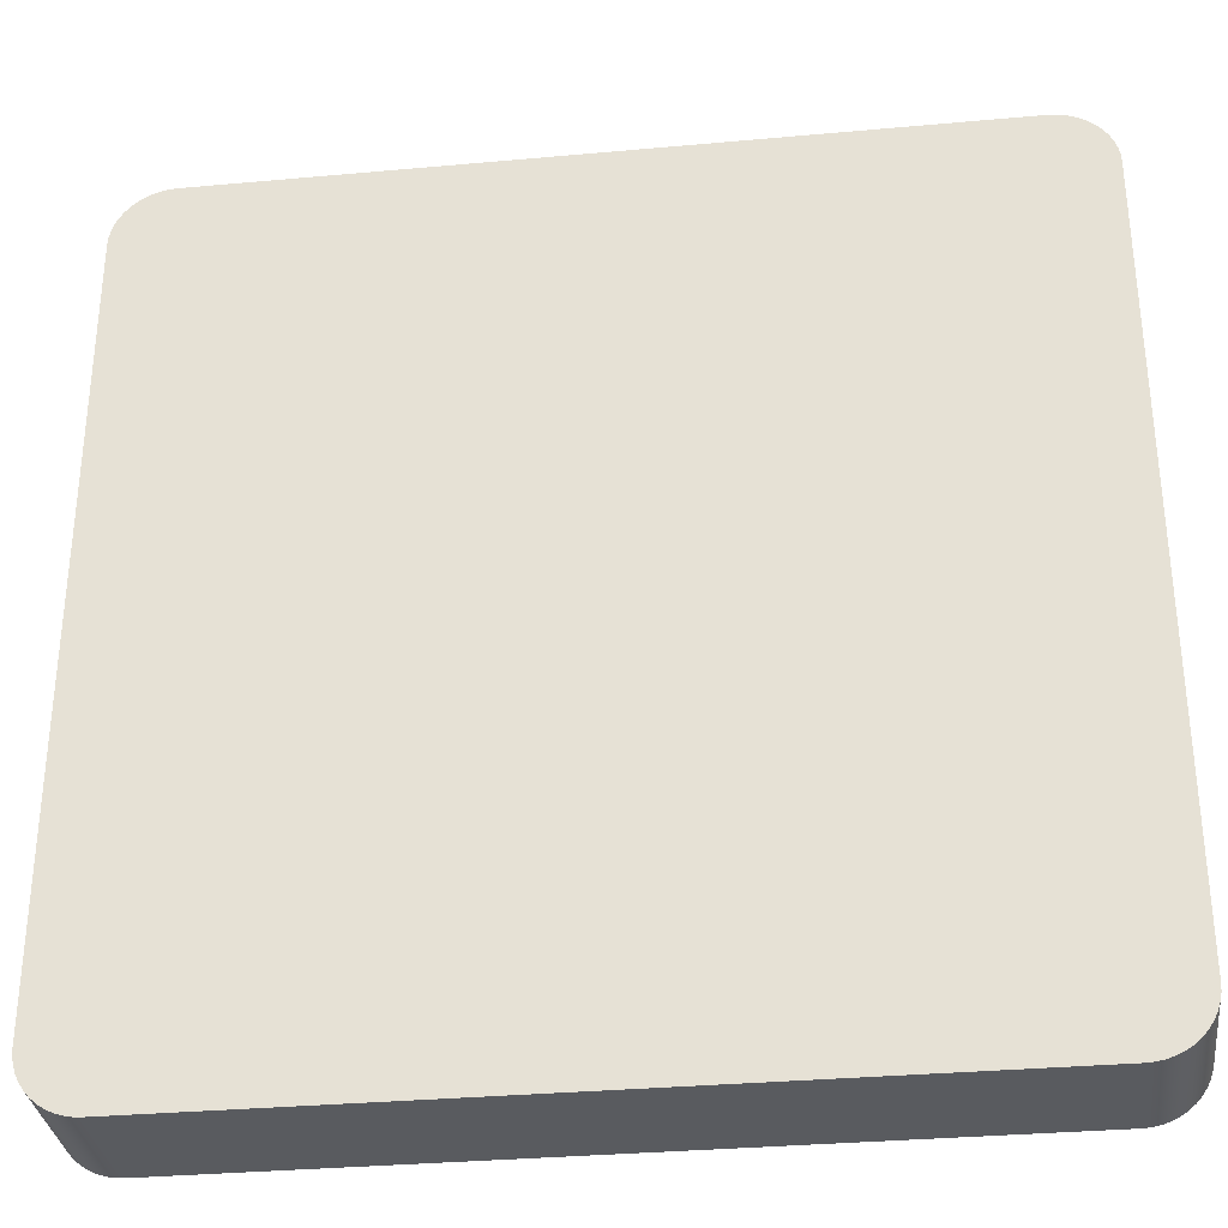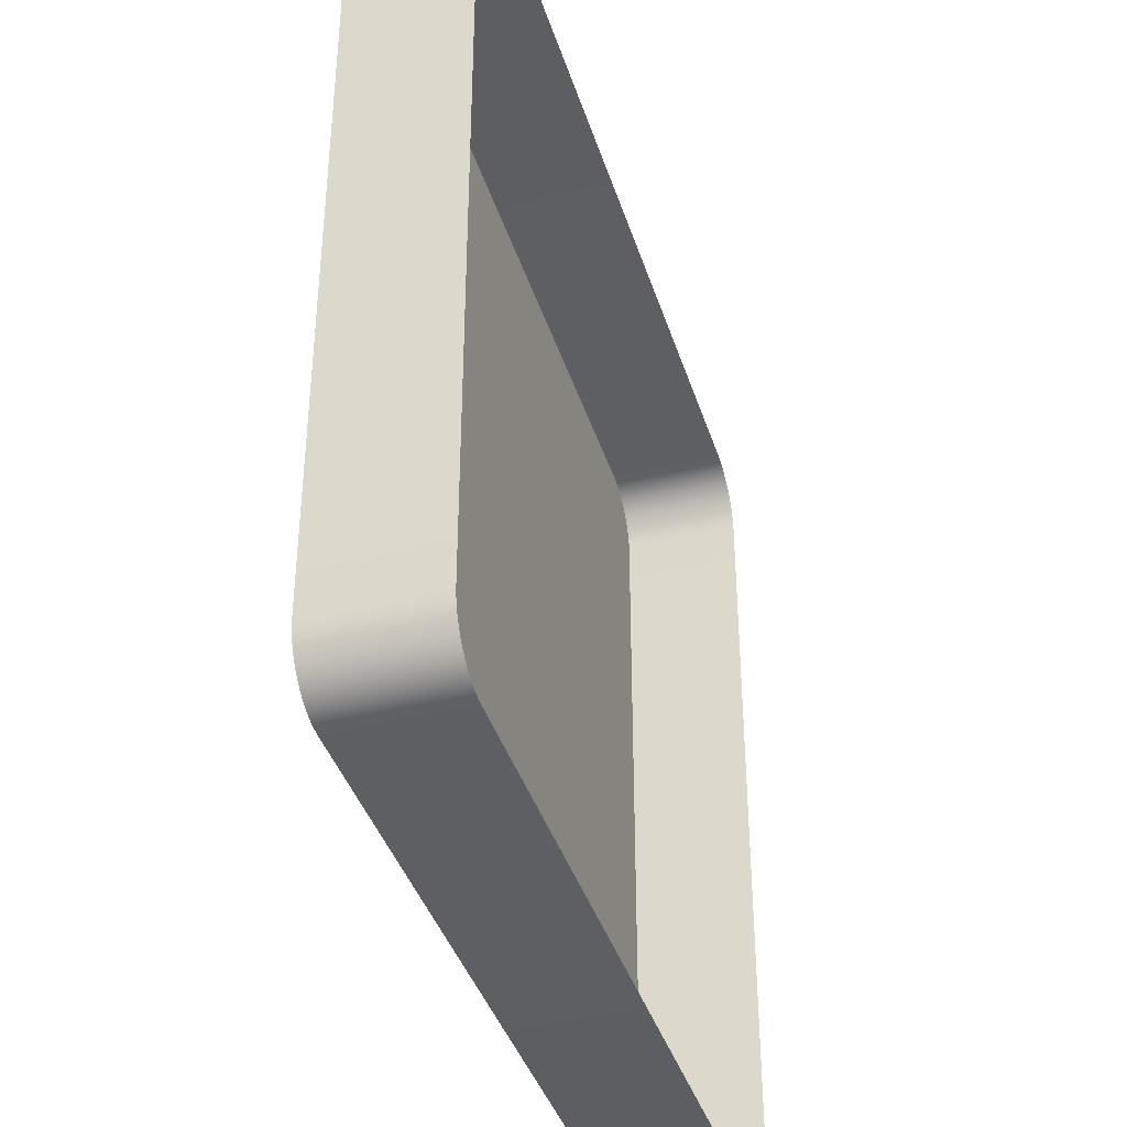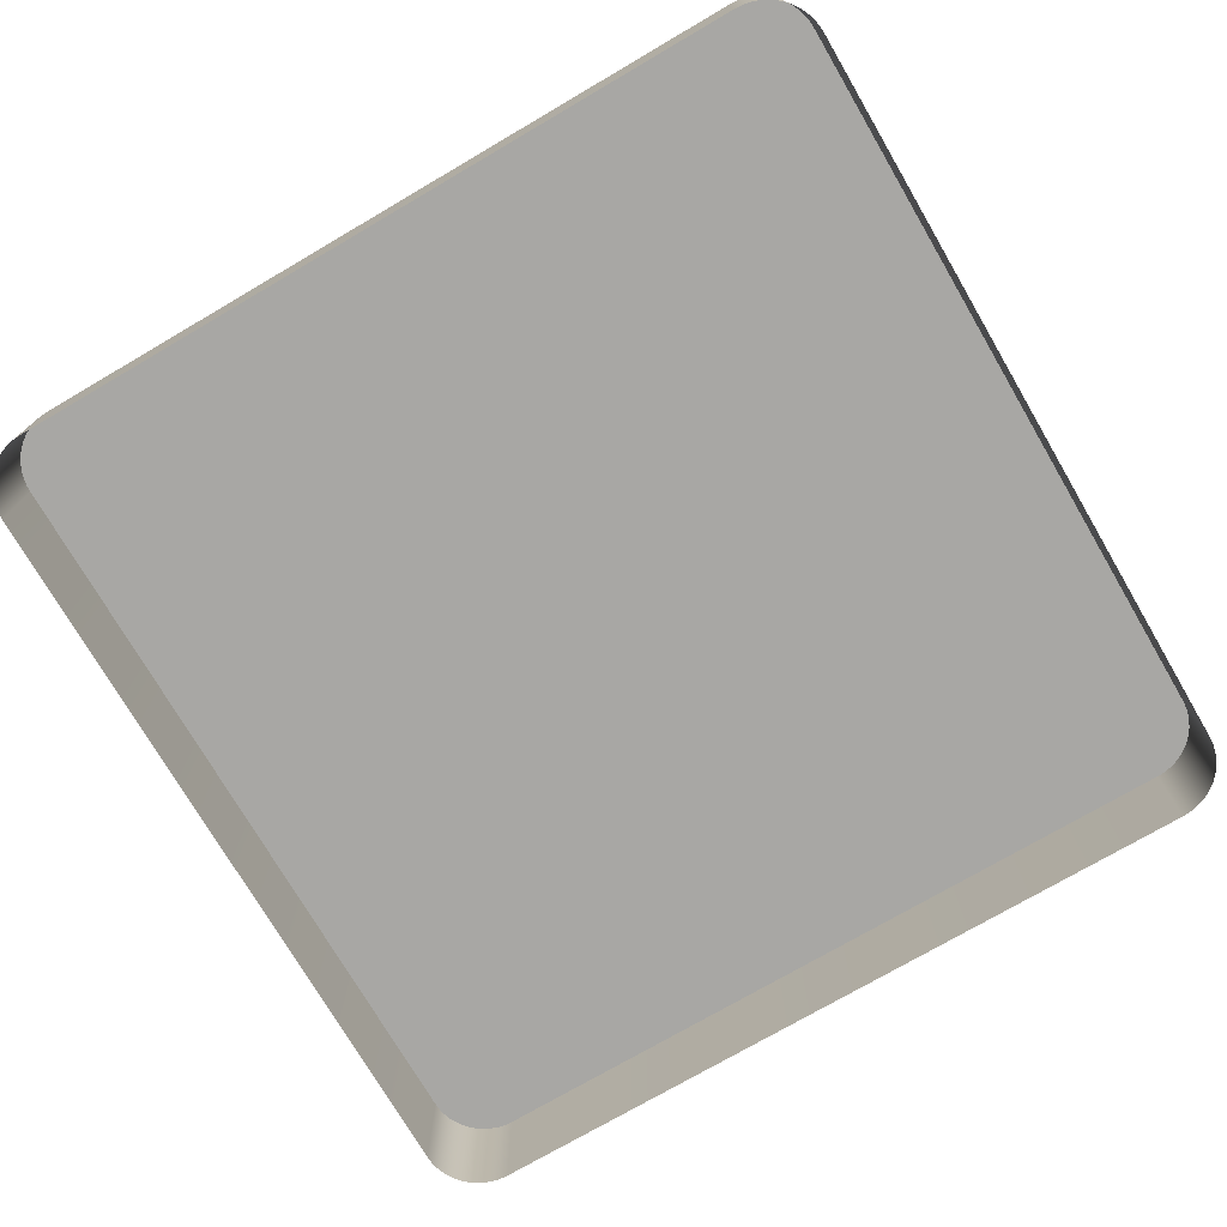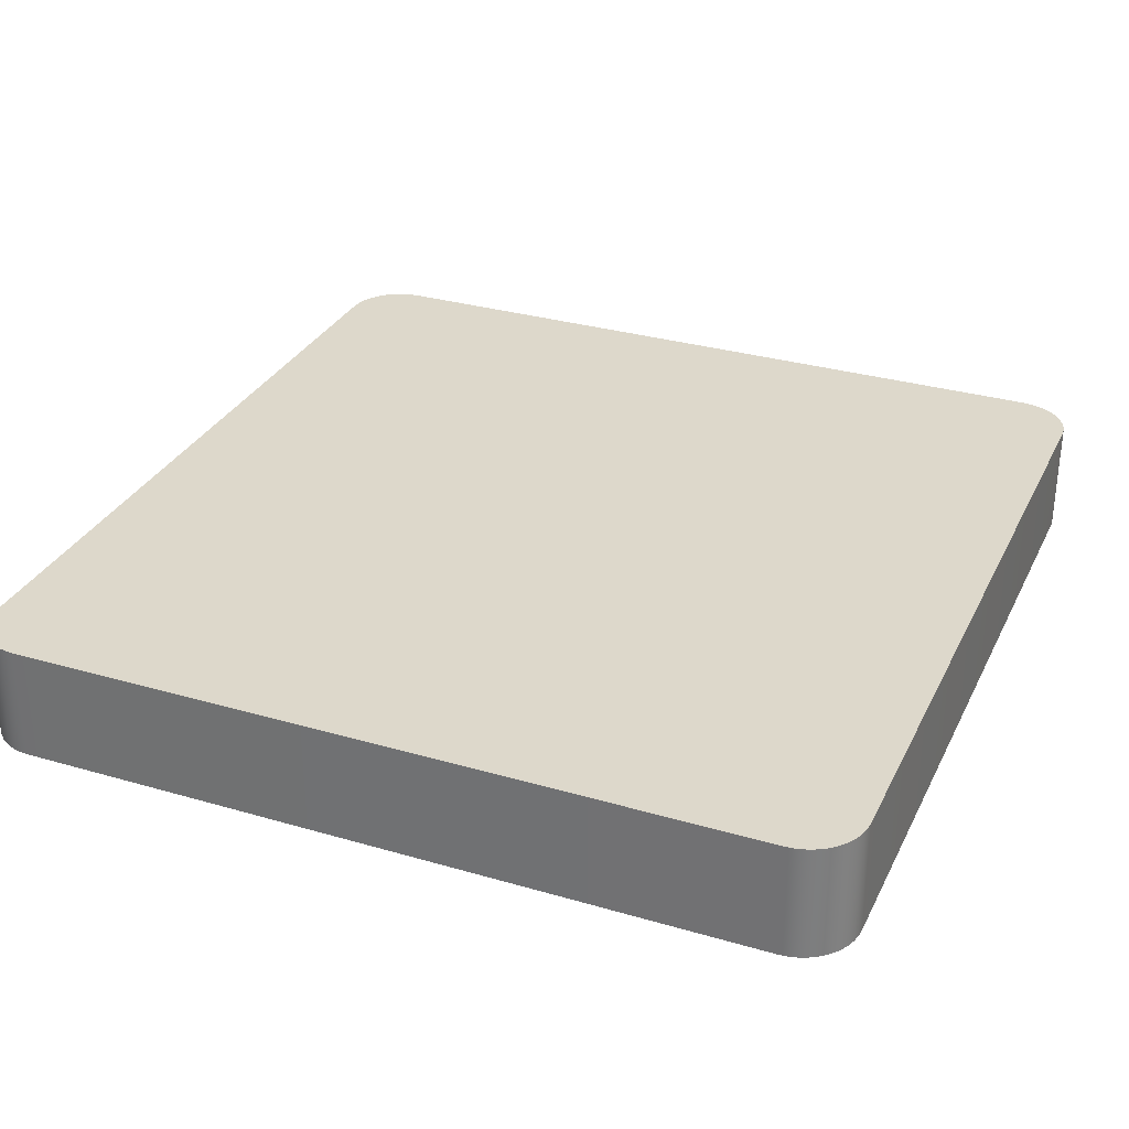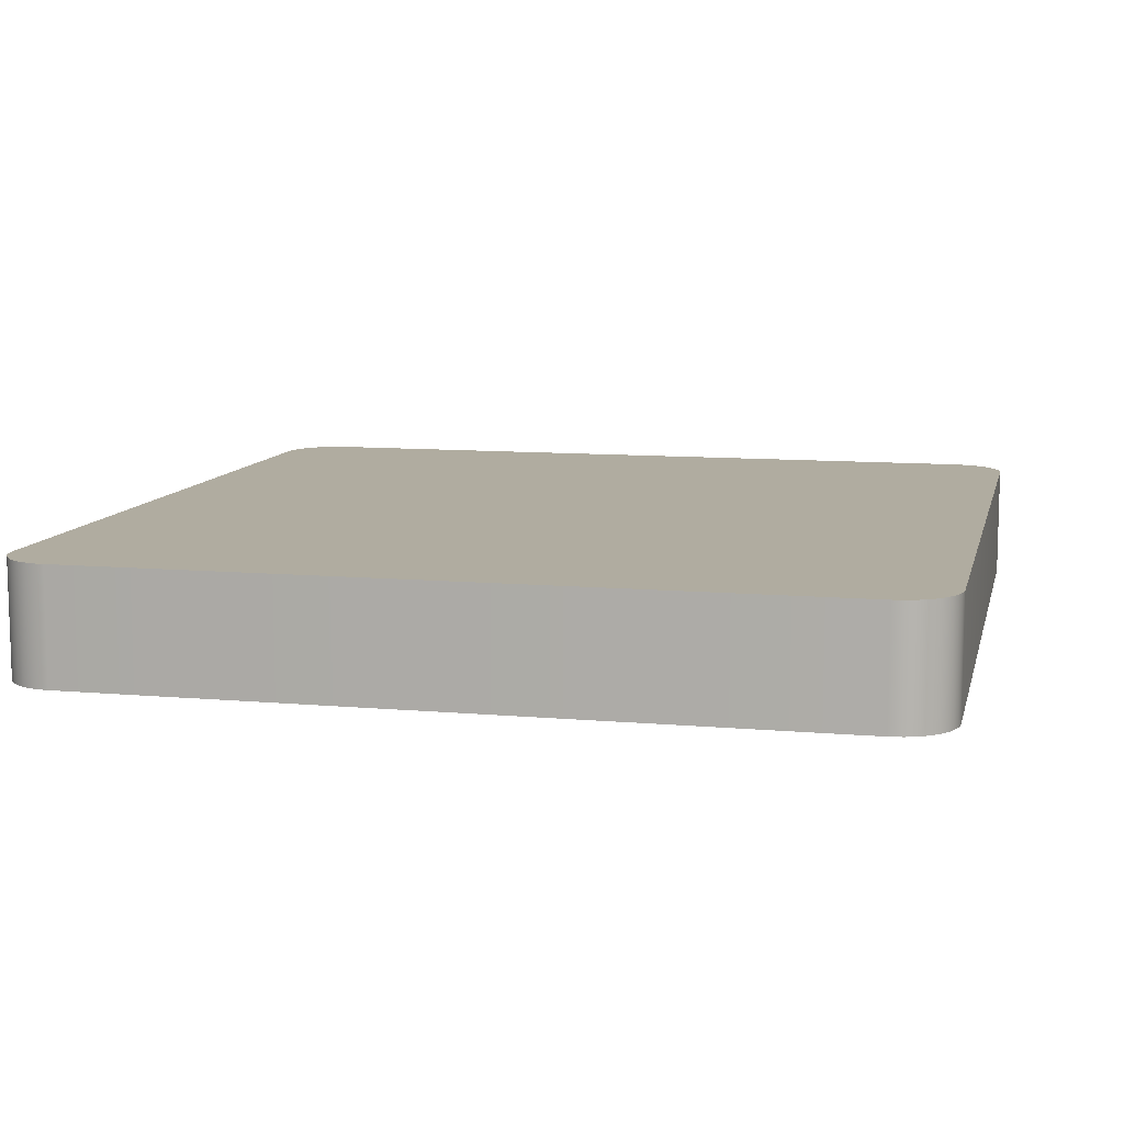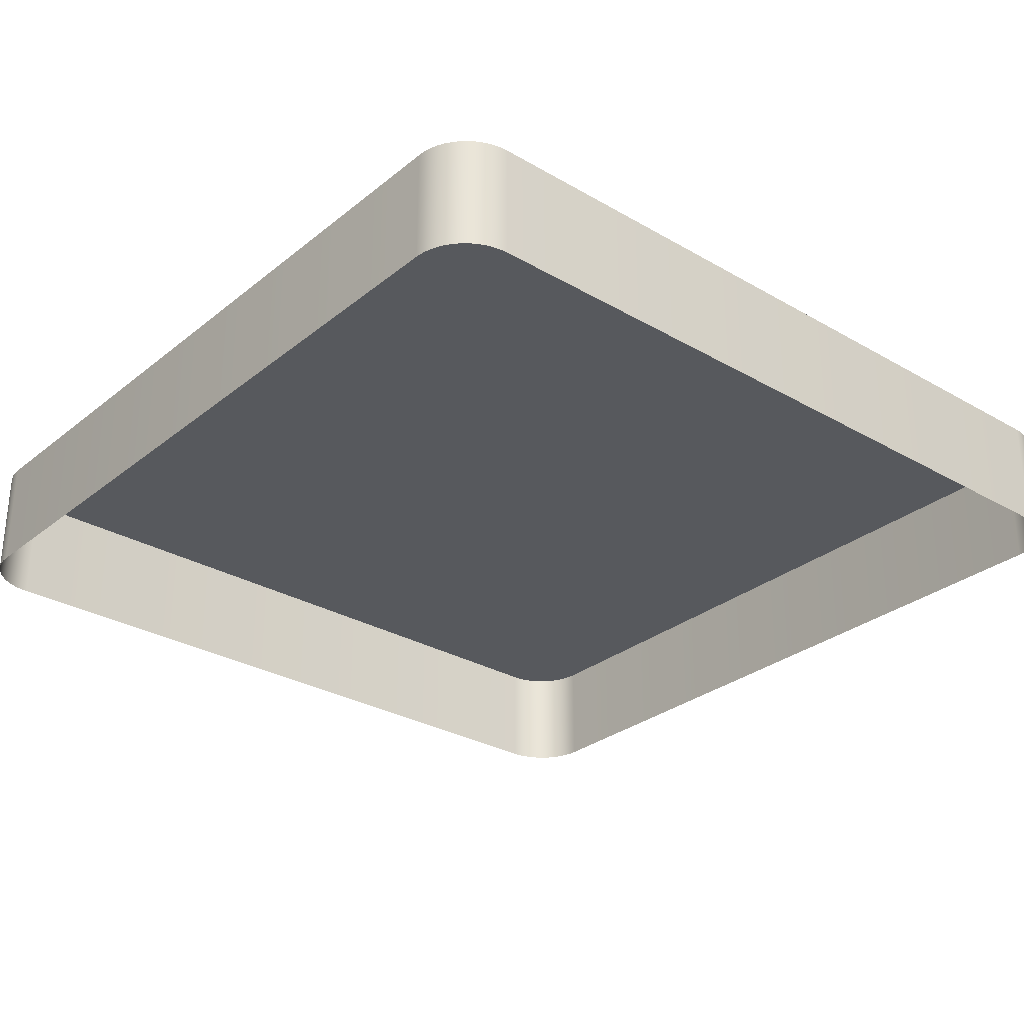
<metadata>
{"format":"obj","ext":"obj","renderer":"f3d","projection":"perspective","resolution":1024,"background":"white","views":[{"elev":-32.6,"azim":-172.8,"up":"+Z"},{"elev":-39.6,"azim":-73.1,"up":"+Z"},{"elev":-74.6,"azim":-59.7,"up":"+Y"},{"elev":31.1,"azim":22.6,"up":"+Y"},{"elev":10.0,"azim":12.9,"up":"+Y"},{"elev":-29.4,"azim":49.5,"up":"+Y"}]}
</metadata>
<code>
o #ID1965
v 0.4088 0.01121 0.04679
v 0.4089 0.006883 0.04707
v 0.4089 0.01121 0.04707
v 0.4088 0.006883 0.04679
v 0.4089 0.006883 0.04734
v 0.4089 0.01121 0.04734
v 0.4089 0.01121 0.04707
v 0.4088 0.01121 0.01866
v 0.4088 0.01121 0.04679
v 0.4089 0.01121 0.01838
v 0.4089 0.01121 0.04734
v 0.4089 0.01121 0.0181
v 0.409 0.01121 0.04761
v 0.409 0.01121 0.01784
v 0.4091 0.01121 0.04787
v 0.4091 0.01121 0.01758
v 0.4093 0.01121 0.0481
v 0.4093 0.01121 0.01735
v 0.4095 0.01121 0.04831
v 0.4095 0.01121 0.01713
v 0.4097 0.01121 0.0485
v 0.4097 0.01121 0.01695
v 0.4099 0.01121 0.01679
v 0.4099 0.01121 0.04866
v 0.4102 0.01121 0.01666
v 0.4102 0.01121 0.04878
v 0.4104 0.01121 0.04888
v 0.4104 0.01121 0.01657
v 0.4107 0.01121 0.04893
v 0.4107 0.01121 0.01652
v 0.411 0.01121 0.04895
v 0.411 0.01121 0.0165
v 0.4391 0.01121 0.04895
v 0.4391 0.01121 0.0165
v 0.4394 0.01121 0.04893
v 0.4394 0.01121 0.01652
v 0.4397 0.01121 0.04888
v 0.4397 0.01121 0.01657
v 0.44 0.01121 0.04878
v 0.44 0.01121 0.01666
v 0.4402 0.01121 0.04866
v 0.4402 0.01121 0.01679
v 0.4404 0.01121 0.01695
v 0.4404 0.01121 0.0485
v 0.4407 0.01121 0.01713
v 0.4407 0.01121 0.04831
v 0.4408 0.01121 0.0481
v 0.4408 0.01121 0.01735
v 0.441 0.01121 0.04787
v 0.441 0.01121 0.01758
v 0.4411 0.01121 0.04761
v 0.4411 0.01121 0.01784
v 0.4412 0.01121 0.04734
v 0.4412 0.01121 0.0181
v 0.4413 0.01121 0.04707
v 0.4413 0.01121 0.01838
v 0.4413 0.01121 0.04679
v 0.4413 0.01121 0.01866
v 0.4088 0.01121 0.01866
v 0.4088 0.006883 0.01866
v 0.409 0.006883 0.04761
v 0.409 0.01121 0.04761
v 0.4413 0.006883 0.01838
v 0.4413 0.01121 0.01866
v 0.4413 0.006883 0.01866
v 0.4413 0.01121 0.01838
v 0.4412 0.006883 0.0181
v 0.4412 0.01121 0.0181
v 0.4411 0.006883 0.01784
v 0.4411 0.01121 0.01784
v 0.441 0.006883 0.01758
v 0.441 0.01121 0.01758
v 0.4408 0.006883 0.01735
v 0.4408 0.01121 0.01735
v 0.4407 0.006883 0.01713
v 0.4407 0.01121 0.01713
v 0.4404 0.01121 0.01695
v 0.4404 0.006883 0.01695
v 0.4402 0.01121 0.01679
v 0.4402 0.006883 0.01679
v 0.44 0.01121 0.01666
v 0.44 0.006883 0.01666
v 0.4397 0.01121 0.01657
v 0.4397 0.006883 0.01657
v 0.4394 0.01121 0.01652
v 0.4394 0.006883 0.01652
v 0.4391 0.01121 0.0165
v 0.4391 0.006883 0.0165
v 0.411 0.01121 0.0165
v 0.411 0.006883 0.0165
v 0.4107 0.01121 0.01652
v 0.4107 0.006883 0.01652
v 0.4104 0.01121 0.01657
v 0.4104 0.006883 0.01657
v 0.4102 0.01121 0.01666
v 0.4102 0.006883 0.01666
v 0.4099 0.01121 0.01679
v 0.4099 0.006883 0.01679
v 0.4097 0.01121 0.01695
v 0.4097 0.006883 0.01695
v 0.4095 0.01121 0.01713
v 0.4095 0.006883 0.01713
v 0.4093 0.006883 0.01735
v 0.4093 0.01121 0.01735
v 0.4091 0.006883 0.01758
v 0.4091 0.01121 0.01758
v 0.409 0.006883 0.01784
v 0.409 0.01121 0.01784
v 0.4089 0.006883 0.0181
v 0.4089 0.01121 0.0181
v 0.4089 0.006883 0.01838
v 0.4089 0.01121 0.01838
v 0.4091 0.006883 0.04787
v 0.4091 0.01121 0.04787
v 0.4093 0.006883 0.0481
v 0.4093 0.01121 0.0481
v 0.4095 0.006883 0.04831
v 0.4095 0.01121 0.04831
v 0.4097 0.01121 0.0485
v 0.4097 0.006883 0.0485
v 0.4099 0.01121 0.04866
v 0.4098 0.006883 0.0486
v 0.4099 0.006883 0.04866
v 0.4102 0.01121 0.04878
v 0.4102 0.006883 0.04878
v 0.4104 0.01121 0.04888
v 0.4104 0.006883 0.04888
v 0.4107 0.01121 0.04893
v 0.4107 0.006883 0.04893
v 0.411 0.01121 0.04895
v 0.411 0.006883 0.04895
v 0.4391 0.01121 0.04895
v 0.4391 0.006883 0.04895
v 0.4394 0.01121 0.04893
v 0.4394 0.006883 0.04893
v 0.4397 0.01121 0.04888
v 0.4397 0.006883 0.04888
v 0.44 0.01121 0.04878
v 0.44 0.006883 0.04878
v 0.4402 0.01121 0.04866
v 0.4402 0.006883 0.04866
v 0.4404 0.01121 0.0485
v 0.4404 0.006883 0.0485
v 0.4407 0.01121 0.04831
v 0.4407 0.006883 0.04831
v 0.4408 0.006883 0.0481
v 0.4408 0.01121 0.0481
v 0.441 0.006883 0.04787
v 0.441 0.01121 0.04787
v 0.4411 0.006883 0.04761
v 0.4411 0.01121 0.04761
v 0.4412 0.006883 0.04734
v 0.4412 0.01121 0.04734
v 0.4413 0.006883 0.04707
v 0.4413 0.01121 0.04707
v 0.4413 0.006883 0.04679
v 0.4413 0.01121 0.04679
f 1 2 3
f 3 2 1
f 2 1 4
f 4 1 2
f 3 5 6
f 6 5 3
f 5 3 2
f 2 3 5
f 7 8 9
f 9 8 7
f 8 7 10
f 10 7 8
f 10 7 11
f 11 7 10
f 10 11 12
f 12 11 10
f 12 11 13
f 13 11 12
f 12 13 14
f 14 13 12
f 14 13 15
f 15 13 14
f 14 15 16
f 16 15 14
f 16 15 17
f 17 15 16
f 16 17 18
f 18 17 16
f 18 17 19
f 19 17 18
f 18 19 20
f 20 19 18
f 20 19 21
f 21 19 20
f 20 21 22
f 22 21 20
f 22 21 23
f 23 21 22
f 23 21 24
f 24 21 23
f 23 24 25
f 25 24 23
f 25 24 26
f 26 24 25
f 25 26 27
f 27 26 25
f 25 27 28
f 28 27 25
f 28 27 29
f 29 27 28
f 28 29 30
f 30 29 28
f 30 29 31
f 31 29 30
f 30 31 32
f 32 31 30
f 32 31 33
f 33 31 32
f 32 33 34
f 34 33 32
f 34 33 35
f 35 33 34
f 34 35 36
f 36 35 34
f 36 35 37
f 37 35 36
f 36 37 38
f 38 37 36
f 38 37 39
f 39 37 38
f 38 39 40
f 40 39 38
f 40 39 41
f 41 39 40
f 40 41 42
f 42 41 40
f 42 41 43
f 43 41 42
f 43 41 44
f 44 41 43
f 43 44 45
f 45 44 43
f 45 44 46
f 46 44 45
f 45 46 47
f 47 46 45
f 45 47 48
f 48 47 45
f 48 47 49
f 49 47 48
f 48 49 50
f 50 49 48
f 50 49 51
f 51 49 50
f 50 51 52
f 52 51 50
f 52 51 53
f 53 51 52
f 52 53 54
f 54 53 52
f 54 53 55
f 55 53 54
f 54 55 56
f 56 55 54
f 56 55 57
f 57 55 56
f 56 57 58
f 58 57 56
f 59 4 1
f 1 4 59
f 4 59 60
f 60 59 4
f 6 61 62
f 62 61 6
f 61 6 5
f 5 6 61
f 63 64 65
f 65 64 63
f 64 63 66
f 66 63 64
f 67 66 63
f 63 66 67
f 66 67 68
f 68 67 66
f 69 68 67
f 67 68 69
f 68 69 70
f 70 69 68
f 71 70 69
f 69 70 71
f 70 71 72
f 72 71 70
f 73 72 71
f 71 72 73
f 72 73 74
f 74 73 72
f 75 74 73
f 73 74 75
f 74 75 76
f 76 75 74
f 77 75 78
f 78 75 77
f 75 77 76
f 76 77 75
f 79 78 80
f 80 78 79
f 78 79 77
f 77 79 78
f 81 80 82
f 82 80 81
f 80 81 79
f 79 81 80
f 83 82 84
f 84 82 83
f 82 83 81
f 81 83 82
f 85 84 86
f 86 84 85
f 84 85 83
f 83 85 84
f 87 86 88
f 88 86 87
f 86 87 85
f 85 87 86
f 89 88 90
f 90 88 89
f 88 89 87
f 87 89 88
f 91 90 92
f 92 90 91
f 90 91 89
f 89 91 90
f 93 92 94
f 94 92 93
f 92 93 91
f 91 93 92
f 95 94 96
f 96 94 95
f 94 95 93
f 93 95 94
f 97 96 98
f 98 96 97
f 96 97 95
f 95 97 96
f 99 98 100
f 100 98 99
f 98 99 97
f 97 99 98
f 101 100 102
f 102 100 101
f 100 101 99
f 99 101 100
f 101 103 104
f 104 103 101
f 103 101 102
f 102 101 103
f 104 105 106
f 106 105 104
f 105 104 103
f 103 104 105
f 106 107 108
f 108 107 106
f 107 106 105
f 105 106 107
f 108 109 110
f 110 109 108
f 109 108 107
f 107 108 109
f 110 111 112
f 112 111 110
f 111 110 109
f 109 110 111
f 112 60 59
f 59 60 112
f 60 112 111
f 111 112 60
f 62 113 114
f 114 113 62
f 113 62 61
f 61 62 113
f 114 115 116
f 116 115 114
f 115 114 113
f 113 114 115
f 116 117 118
f 118 117 116
f 117 116 115
f 115 116 117
f 119 117 120
f 120 117 119
f 117 119 118
f 118 119 117
f 121 122 123
f 123 122 121
f 122 121 120
f 120 121 122
f 120 121 119
f 119 121 120
f 124 123 125
f 125 123 124
f 123 124 121
f 121 124 123
f 126 125 127
f 127 125 126
f 125 126 124
f 124 126 125
f 128 127 129
f 129 127 128
f 127 128 126
f 126 128 127
f 130 129 131
f 131 129 130
f 129 130 128
f 128 130 129
f 132 131 133
f 133 131 132
f 131 132 130
f 130 132 131
f 134 133 135
f 135 133 134
f 133 134 132
f 132 134 133
f 136 135 137
f 137 135 136
f 135 136 134
f 134 136 135
f 138 137 139
f 139 137 138
f 137 138 136
f 136 138 137
f 140 139 141
f 141 139 140
f 139 140 138
f 138 140 139
f 142 141 143
f 143 141 142
f 141 142 140
f 140 142 141
f 144 143 145
f 145 143 144
f 143 144 142
f 142 144 143
f 146 144 145
f 145 144 146
f 144 146 147
f 147 146 144
f 148 147 146
f 146 147 148
f 147 148 149
f 149 148 147
f 150 149 148
f 148 149 150
f 149 150 151
f 151 150 149
f 152 151 150
f 150 151 152
f 151 152 153
f 153 152 151
f 154 153 152
f 152 153 154
f 153 154 155
f 155 154 153
f 156 155 154
f 154 155 156
f 155 156 157
f 157 156 155
f 65 157 156
f 156 157 65
f 157 65 64
f 64 65 157

</code>
